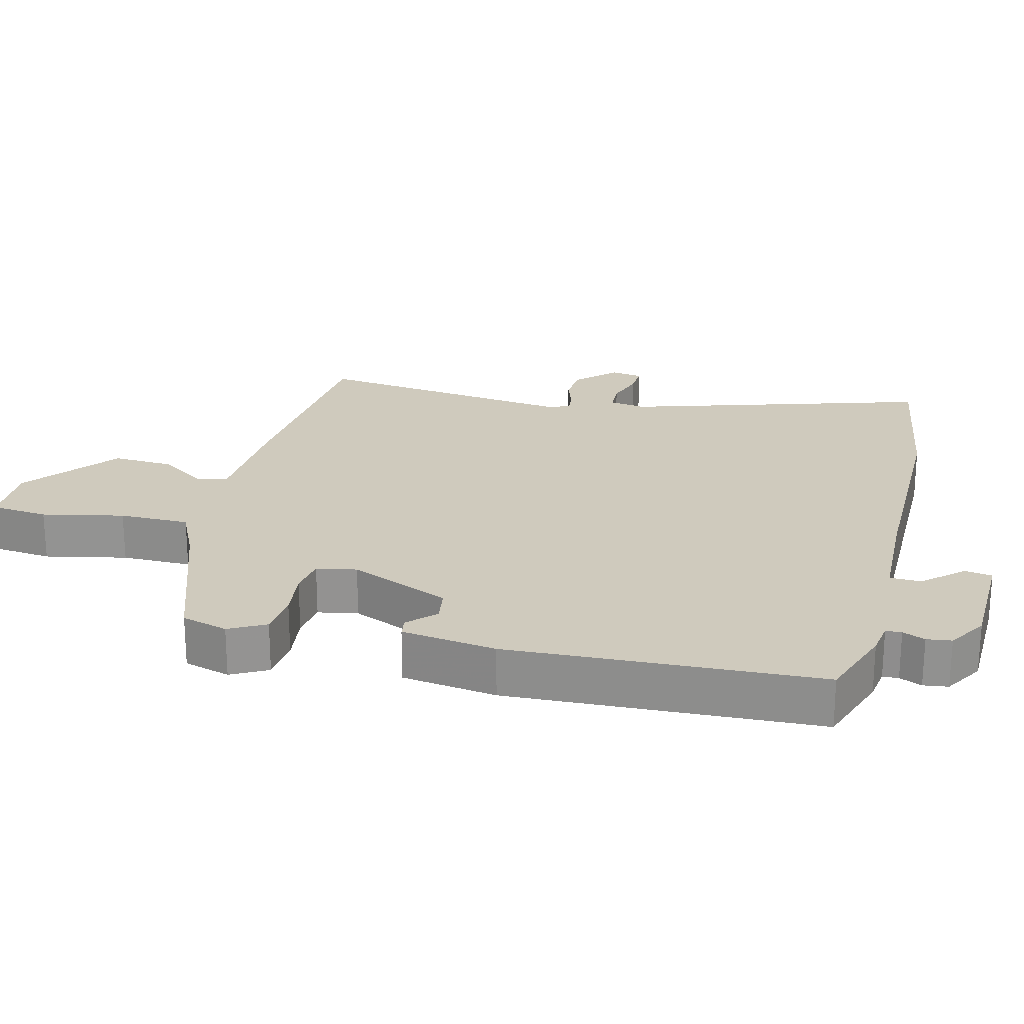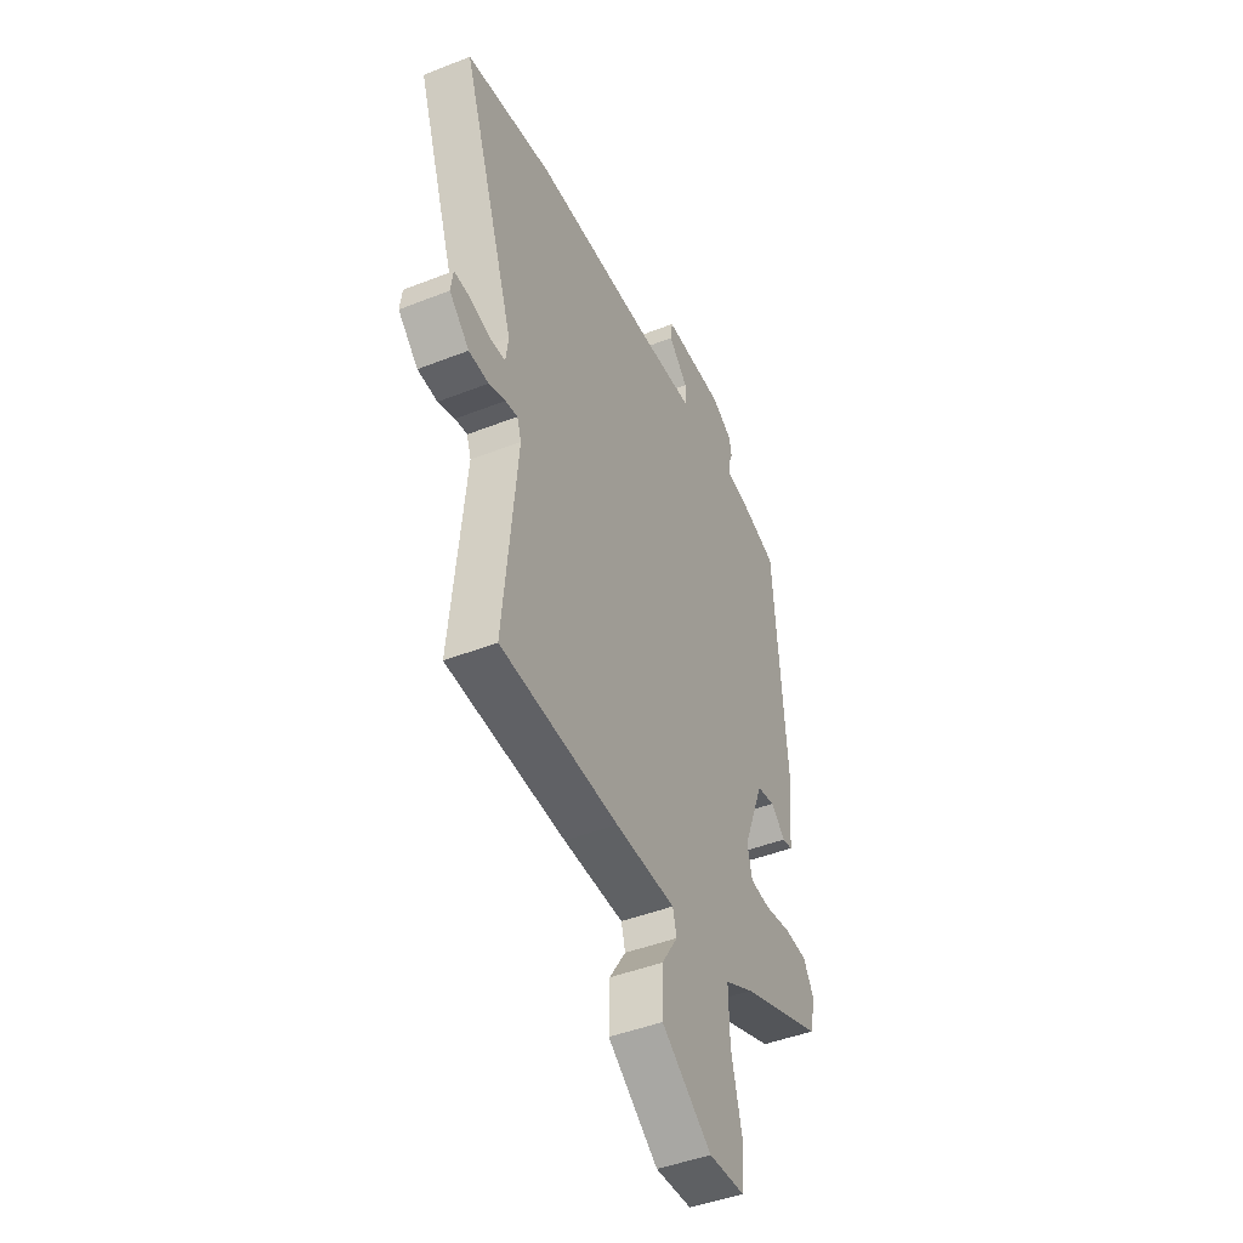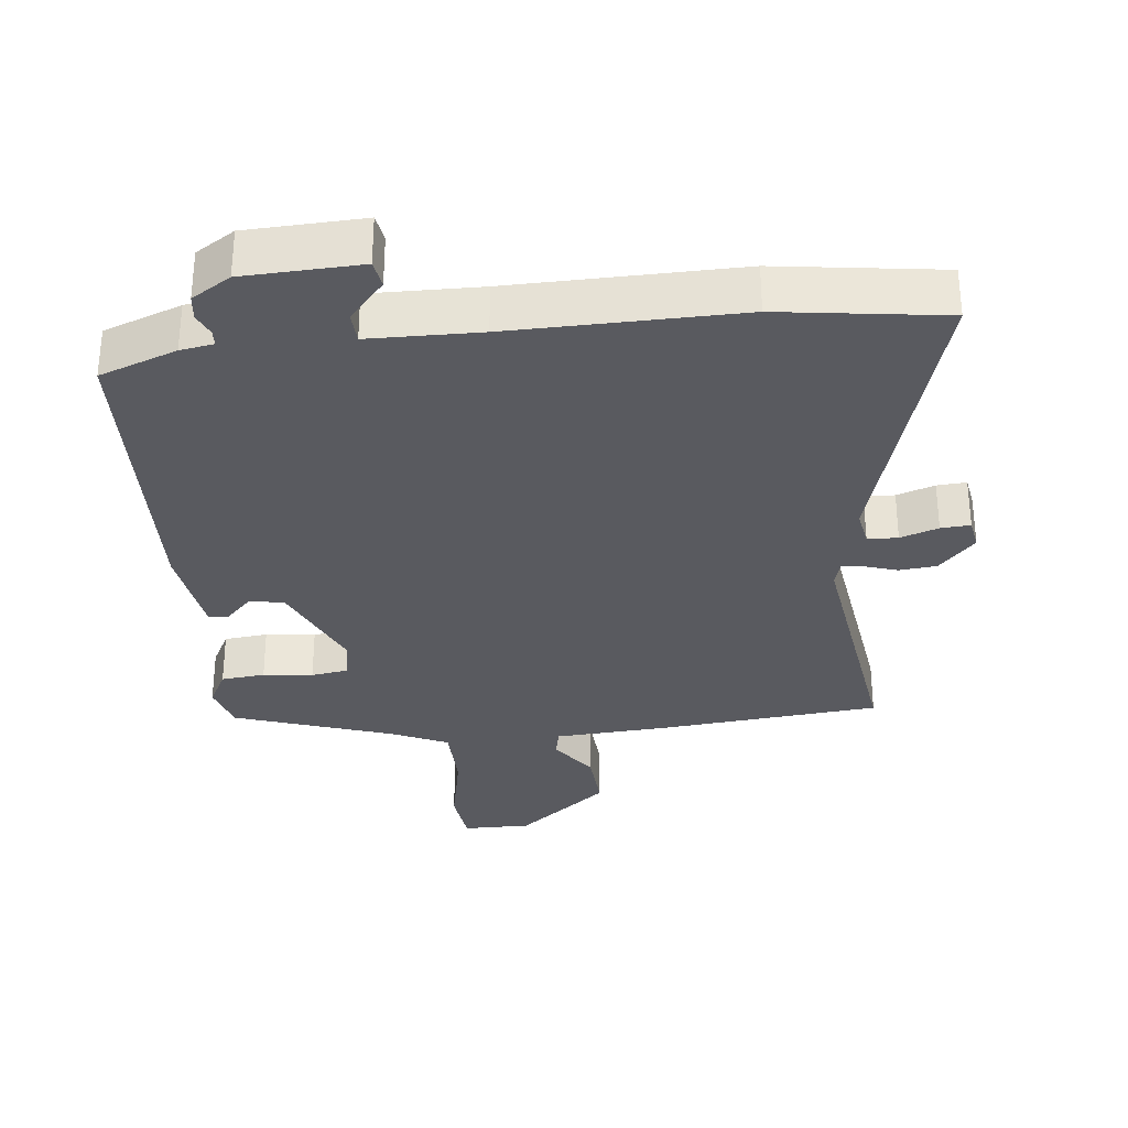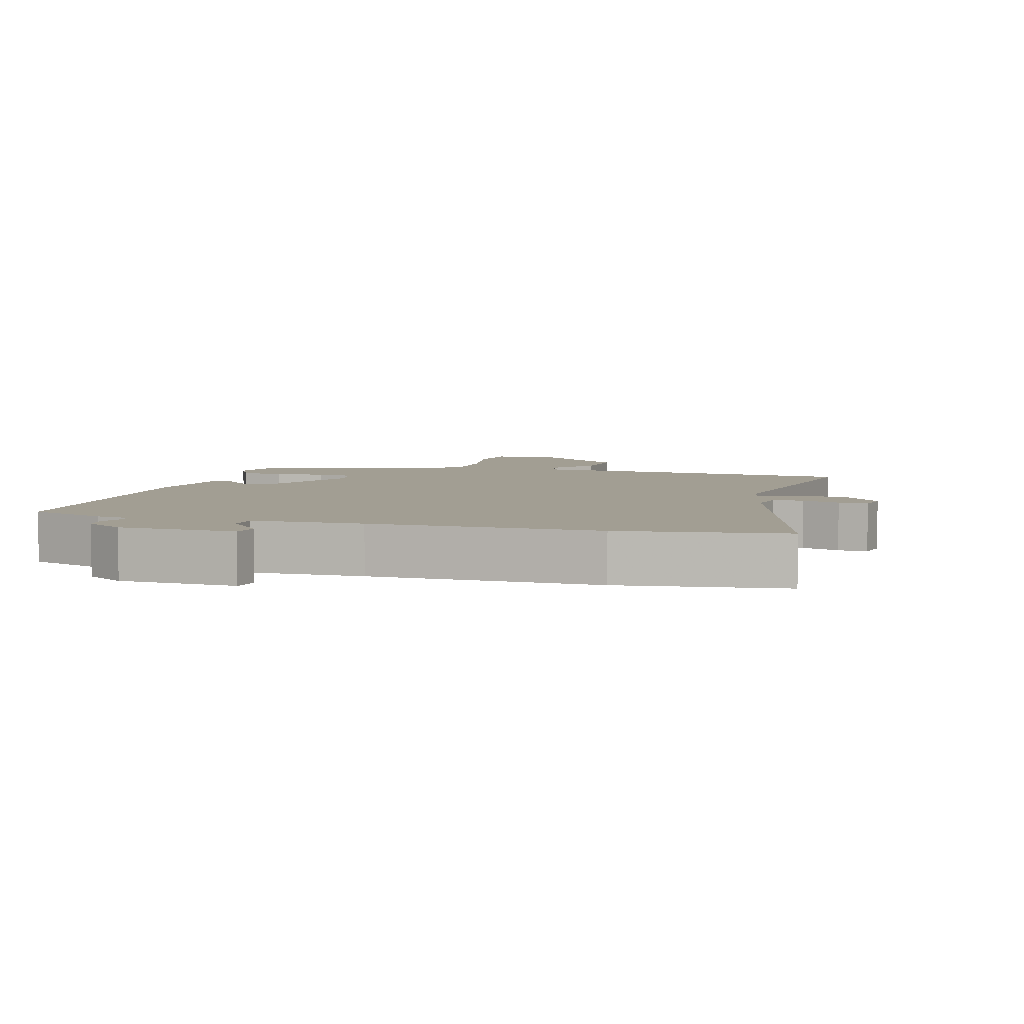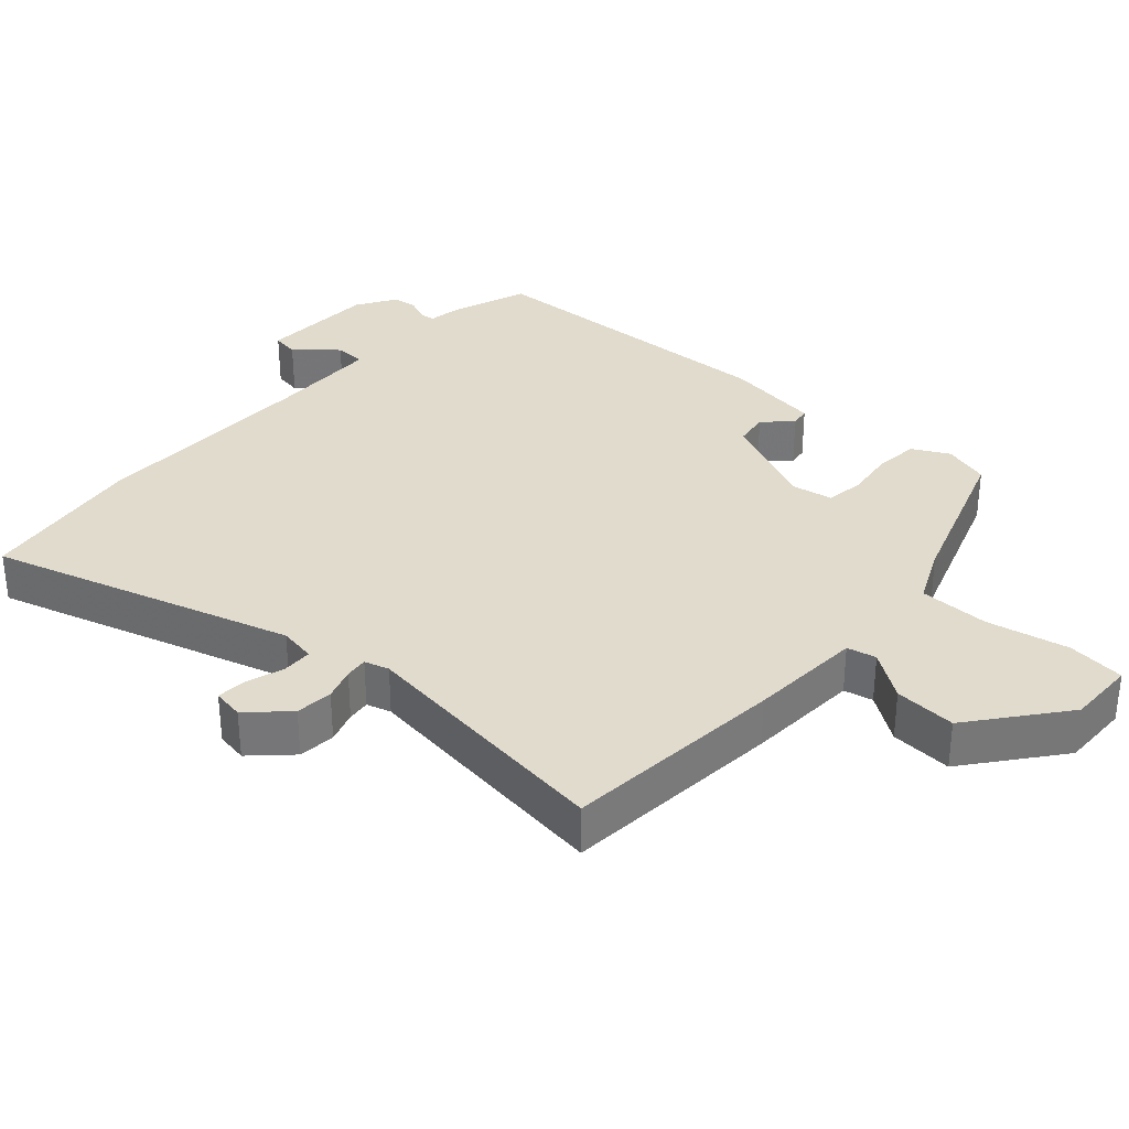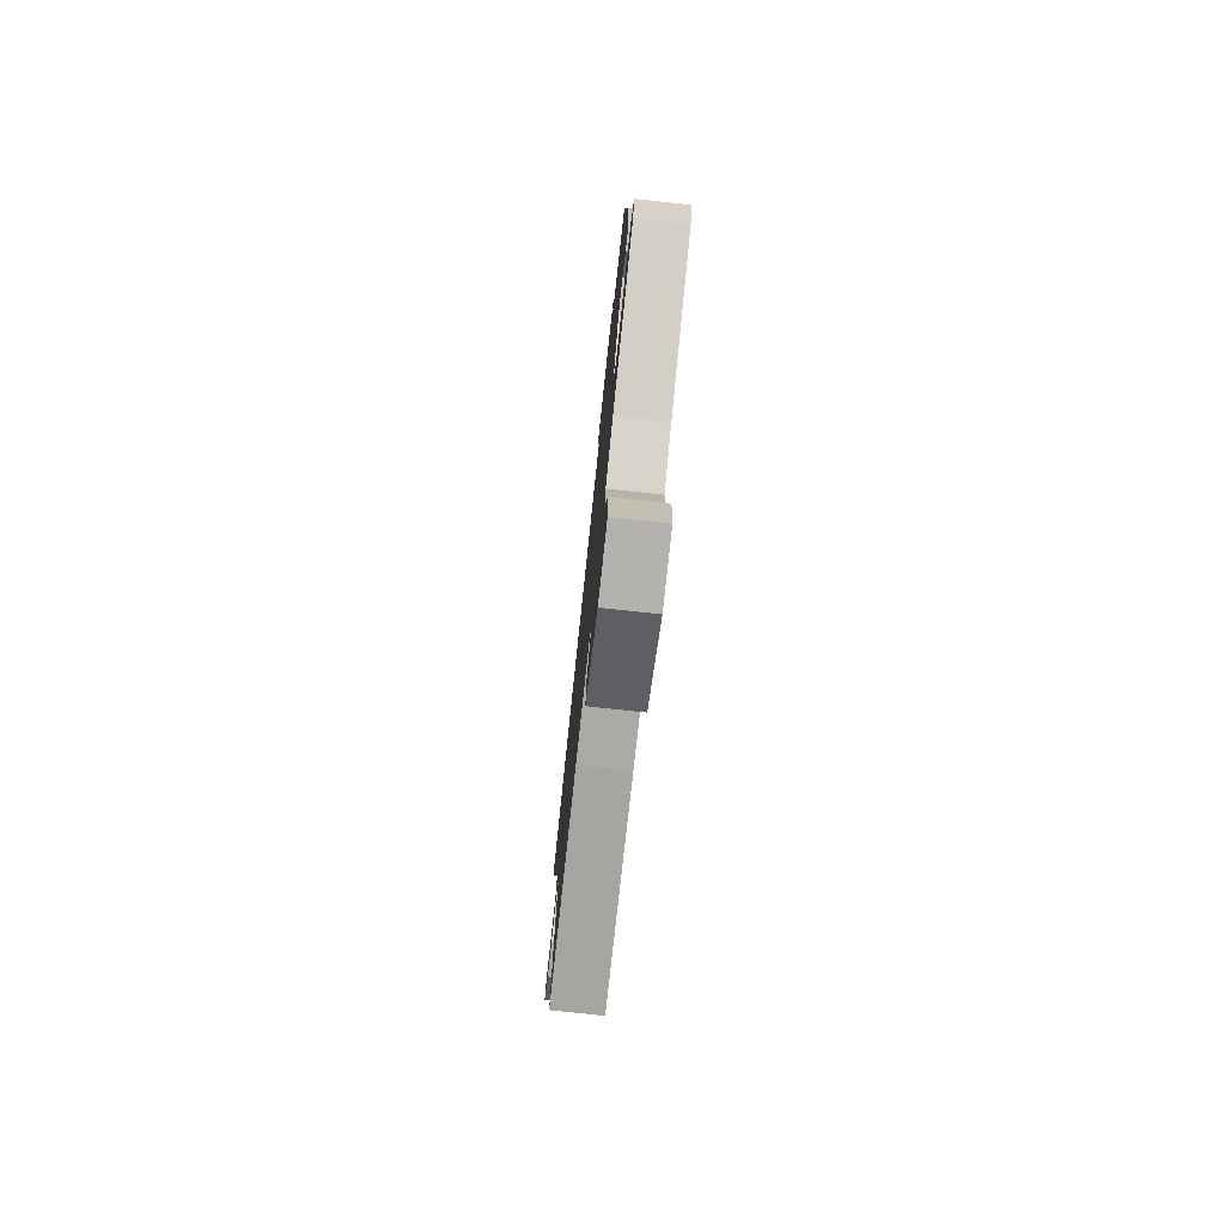
<metadata>
{"format":"obj","ext":"obj","renderer":"f3d","projection":"perspective","resolution":1024,"background":"white","views":[{"elev":23.1,"azim":-74.1,"up":"+Y"},{"elev":-45.2,"azim":114.5,"up":"+Z"},{"elev":-31.9,"azim":8.7,"up":"+Y"},{"elev":5.1,"azim":19.0,"up":"+Y"},{"elev":33.3,"azim":134.0,"up":"+Y"},{"elev":-76.8,"azim":-96.1,"up":"+Z"}]}
</metadata>
<code>
v -0.477 0.07 -0.382
v -0.494 0.07 -0.314
v -0.464 0.07 -0.262
v -0.4 0.07 -0.258
v -0.328 0.07 -0.27
v -0.273 0.07 -0.264
v -0.26 0.07 -0.206
v -0.318 0.07 -0.058
v -0.368 0.07 -0.048
v -0.408 0.07 -0.085
v -0.436 0.07 -0.08
v -0.451 0.07 0.059
v -0.416 0.07 0.511
v -0.302 0.07 0.547
v -0.253 0.07 0.553
v -0.251 0.07 0.576
v -0.264 0.07 0.609
v -0.258 0.07 0.645
v -0.2 0.07 0.678
v -0.03 0.07 0.677
v -0.025 0.07 0.637
v -0.078 0.07 0.581
v -0.078 0.07 0.536
v 0.083 0.07 0.526
v 0.415 0.07 0.516
v 0.653 0.07 0.472
v 0.505 0.07 0.039
v 0.512 0.07 -0.015
v 0.556 0.07 -0.018
v 0.612 0.07 -0.002
v 0.655 0.07 -0.001
v 0.661 0.07 -0.047
v 0.606 0.07 -0.1
v 0.552 0.07 -0.103
v 0.506 0.07 -0.086
v 0.473 0.07 -0.081
v 0.461 0.07 -0.116
v 0.497 0.07 -0.499
v 0.173 0.07 -0.515
v 0.007 0.07 -0.518
v -0.004 0.07 -0.56
v 0.041 0.07 -0.63
v 0.043 0.07 -0.72
v -0.095 0.07 -0.821
v -0.194 0.07 -0.816
v -0.2 0.07 -0.732
v -0.171 0.07 -0.614
v -0.168 0.07 -0.512
v -0.248 0.07 -0.471
v -0.477 0 -0.382
v -0.494 0 -0.314
v -0.464 0 -0.262
v -0.4 0 -0.258
v -0.328 0 -0.27
v -0.273 0 -0.264
v -0.26 0 -0.206
v -0.318 0 -0.058
v -0.368 0 -0.048
v -0.408 0 -0.085
v -0.436 0 -0.08
v -0.451 0 0.059
v -0.416 0 0.511
v -0.302 0 0.547
v -0.253 0 0.553
v -0.251 0 0.576
v -0.264 0 0.609
v -0.258 0 0.645
v -0.2 0 0.678
v -0.03 0 0.677
v -0.025 0 0.637
v -0.078 0 0.581
v -0.078 0 0.536
v 0.083 0 0.526
v 0.415 0 0.516
v 0.653 0 0.472
v 0.505 0 0.039
v 0.512 0 -0.015
v 0.556 0 -0.018
v 0.612 0 -0.002
v 0.655 0 -0.001
v 0.661 0 -0.047
v 0.606 0 -0.1
v 0.552 0 -0.103
v 0.506 0 -0.086
v 0.473 0 -0.081
v 0.461 0 -0.116
v 0.497 0 -0.499
v 0.173 0 -0.515
v 0.007 0 -0.518
v -0.004 0 -0.56
v 0.041 0 -0.63
v 0.043 0 -0.72
v -0.095 0 -0.821
v -0.194 0 -0.816
v -0.2 0 -0.732
v -0.171 0 -0.614
v -0.168 0 -0.512
v -0.248 0 -0.471
f 45 46 47
f 44 45 47
f 43 44 47
f 42 43 47
f 41 42 47
f 40 41 47 48
f 40 48 49
f 39 40 49
f 38 39 49
f 37 38 49
f 33 34 35
f 32 33 35
f 31 32 35
f 30 31 35
f 29 30 35
f 28 29 35 36
f 27 28 36
f 24 25 26 27
f 36 37 49
f 27 36 49
f 24 27 49
f 23 24 49
f 20 21 22
f 19 20 22
f 18 19 22
f 17 18 22
f 16 17 22
f 22 23 49
f 16 22 49
f 15 16 49
f 13 14 15
f 12 13 15
f 11 12 15
f 10 11 15
f 9 10 15
f 3 4 5
f 2 3 5
f 1 2 5
f 49 1 5
f 49 5 6
f 8 9 15
f 7 8 15
f 7 15 49
f 6 7 49
f 96 95 94
f 96 94 93
f 96 93 92
f 96 92 91
f 96 91 90
f 97 96 90 89
f 98 97 89
f 98 89 88
f 98 88 87
f 98 87 86
f 84 83 82
f 84 82 81
f 84 81 80
f 84 80 79
f 84 79 78
f 85 84 78 77
f 85 77 76
f 76 75 74 73
f 98 86 85
f 98 85 76
f 98 76 73
f 98 73 72
f 71 70 69
f 71 69 68
f 71 68 67
f 71 67 66
f 71 66 65
f 98 72 71
f 98 71 65
f 98 65 64
f 64 63 62
f 64 62 61
f 64 61 60
f 64 60 59
f 64 59 58
f 54 53 52
f 54 52 51
f 54 51 50
f 54 50 98
f 55 54 98
f 64 58 57
f 64 57 56
f 98 64 56
f 98 56 55
f 1 50 51 2
f 2 51 52 3
f 3 52 53 4
f 4 53 54 5
f 5 54 55 6
f 6 55 56 7
f 7 56 57 8
f 8 57 58 9
f 9 58 59 10
f 10 59 60 11
f 11 60 61 12
f 12 61 62 13
f 13 62 63 14
f 14 63 64 15
f 15 64 65 16
f 16 65 66 17
f 17 66 67 18
f 18 67 68 19
f 19 68 69 20
f 20 69 70 21
f 21 70 71 22
f 22 71 72 23
f 23 72 73 24
f 24 73 74 25
f 25 74 75 26
f 26 75 76 27
f 27 76 77 28
f 28 77 78 29
f 29 78 79 30
f 30 79 80 31
f 31 80 81 32
f 32 81 82 33
f 33 82 83 34
f 34 83 84 35
f 35 84 85 36
f 36 85 86 37
f 37 86 87 38
f 38 87 88 39
f 39 88 89 40
f 40 89 90 41
f 41 90 91 42
f 42 91 92 43
f 43 92 93 44
f 44 93 94 45
f 45 94 95 46
f 46 95 96 47
f 47 96 97 48
f 48 97 98 49
f 49 98 50 1

</code>
